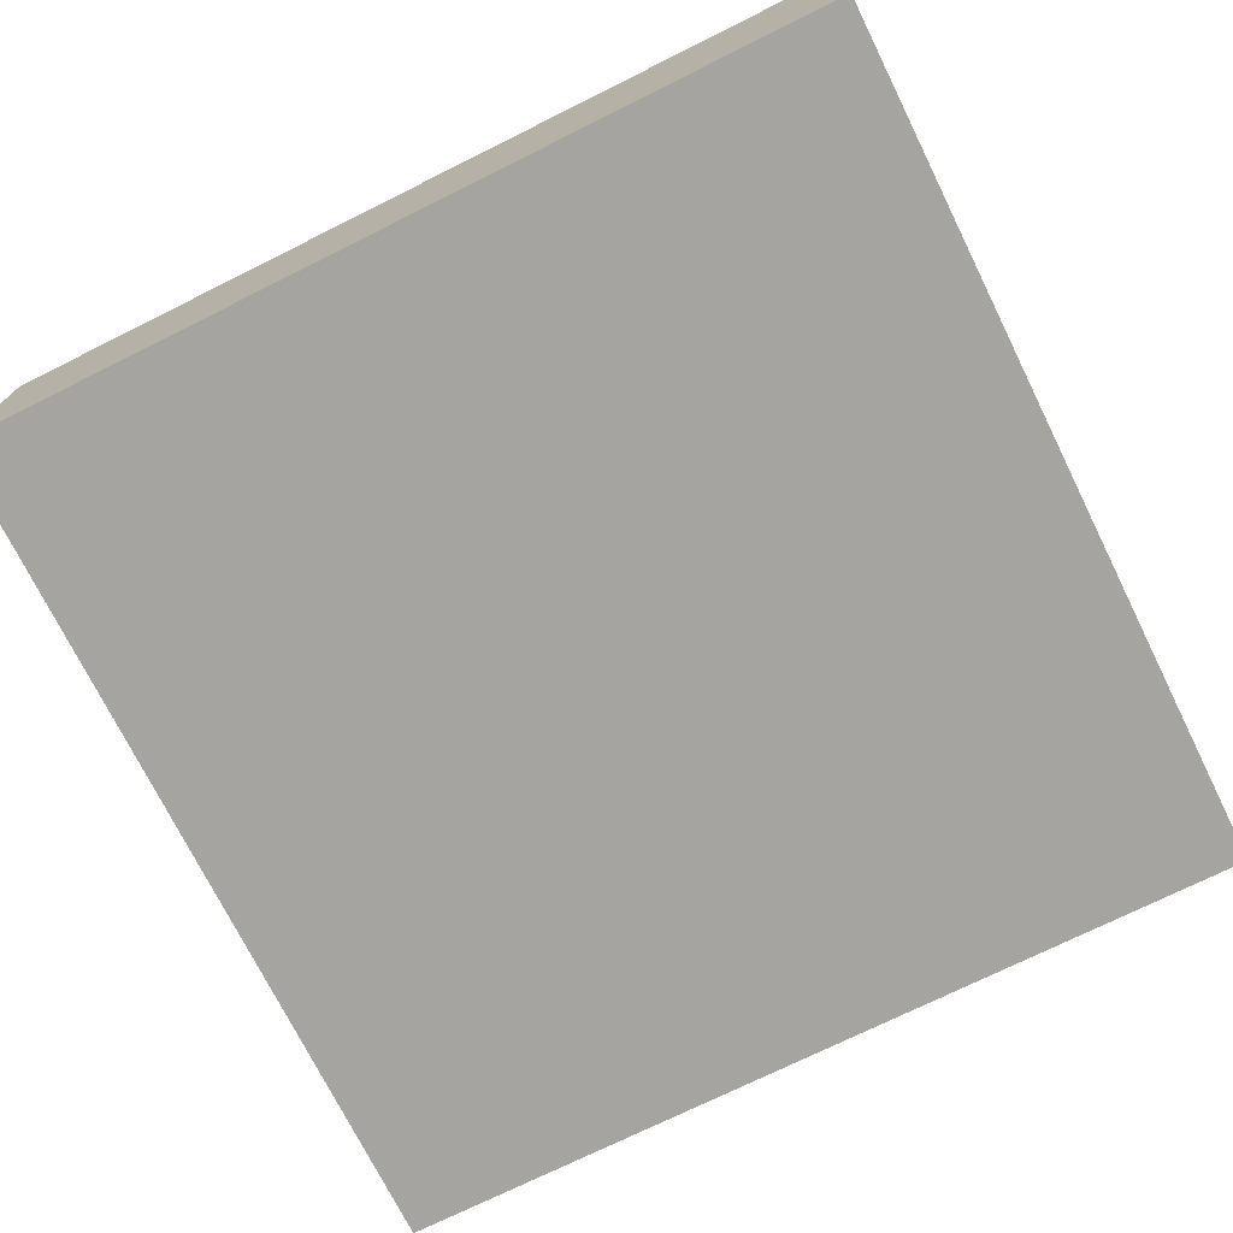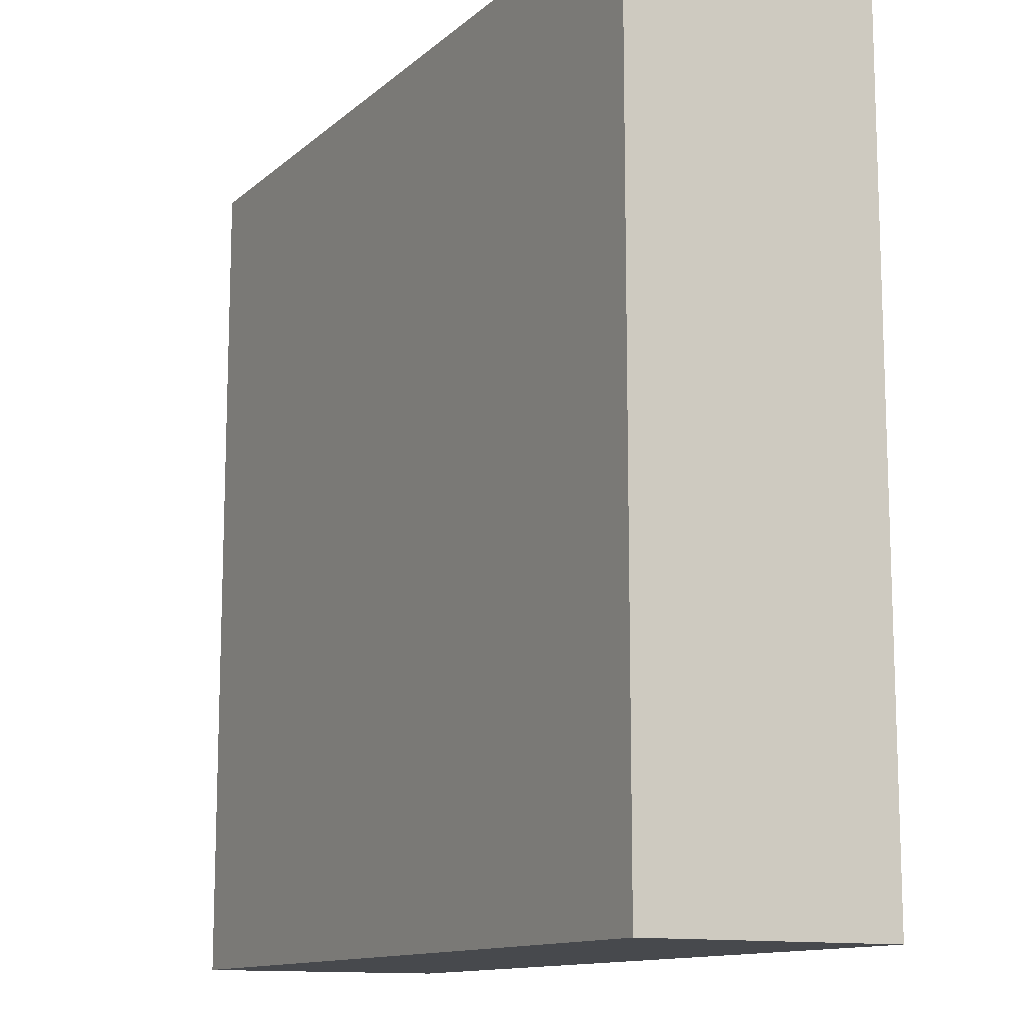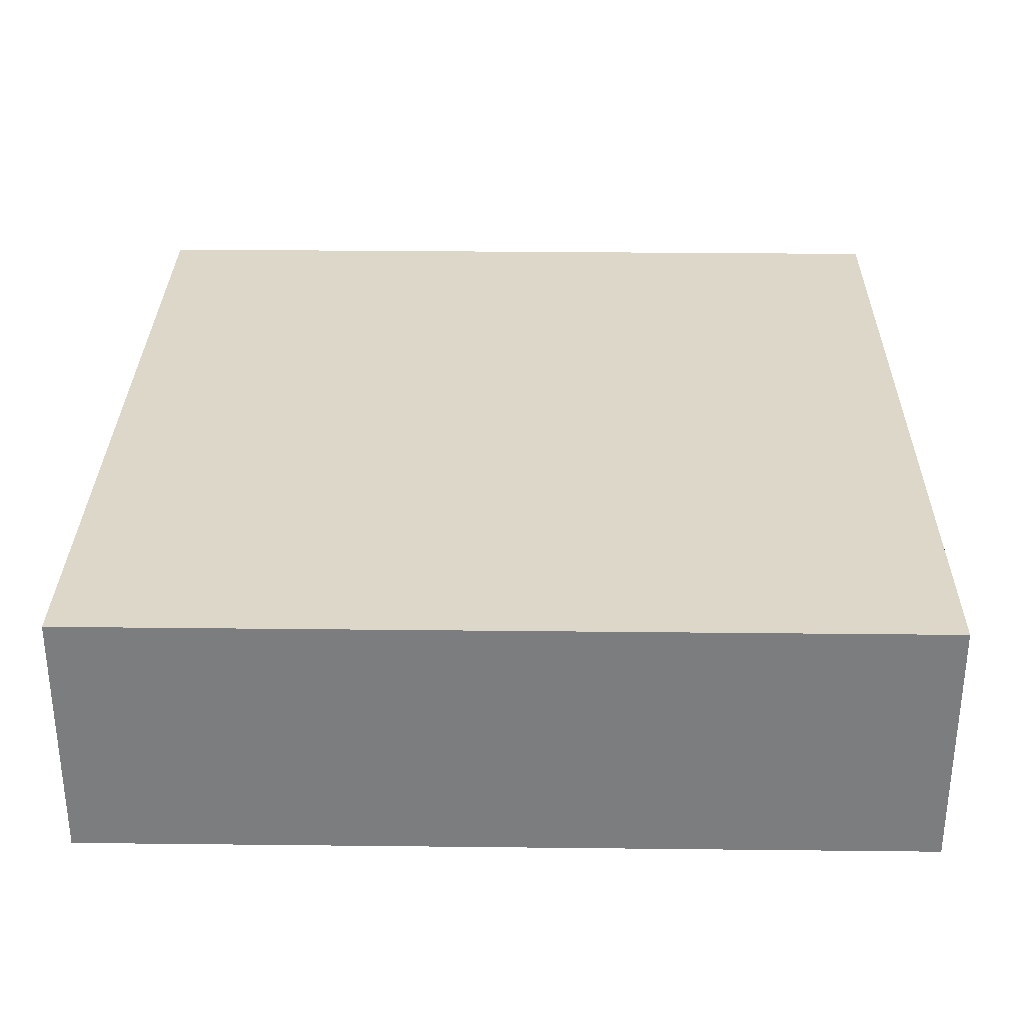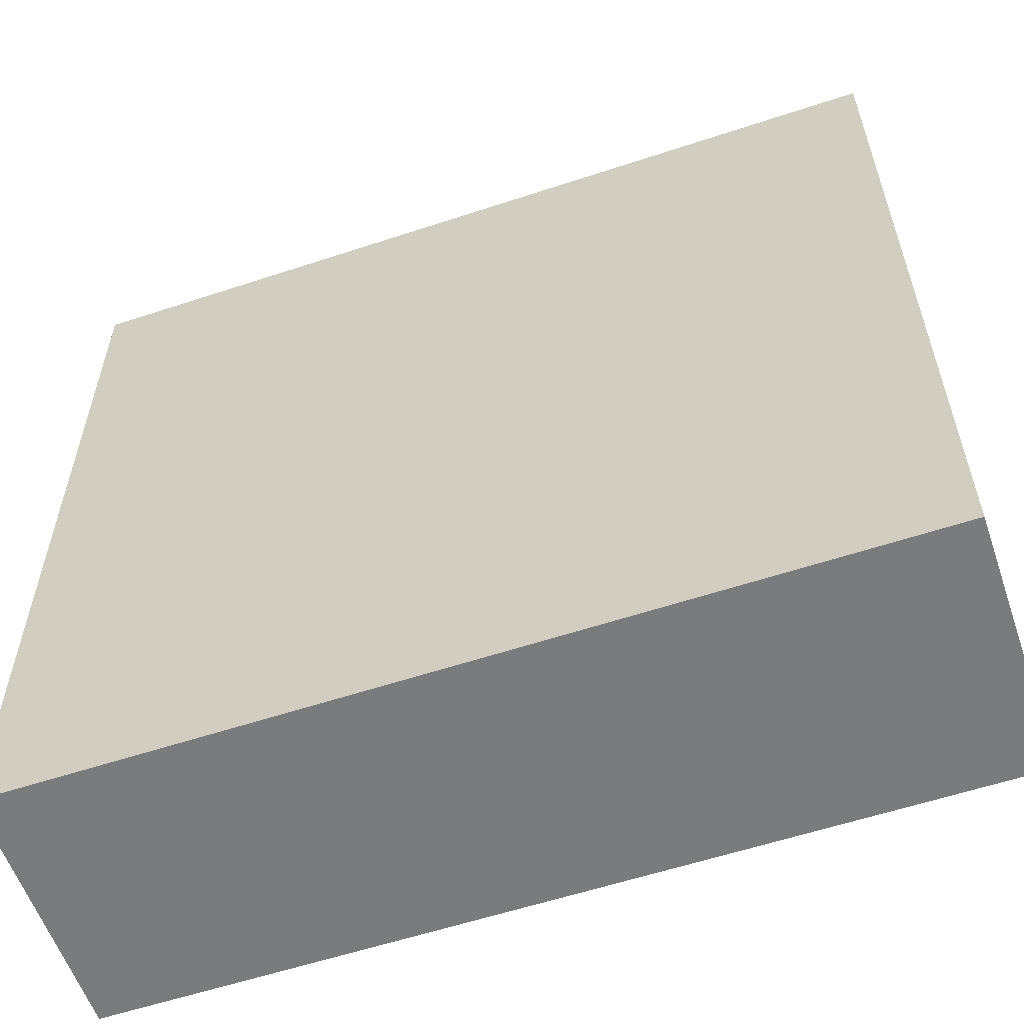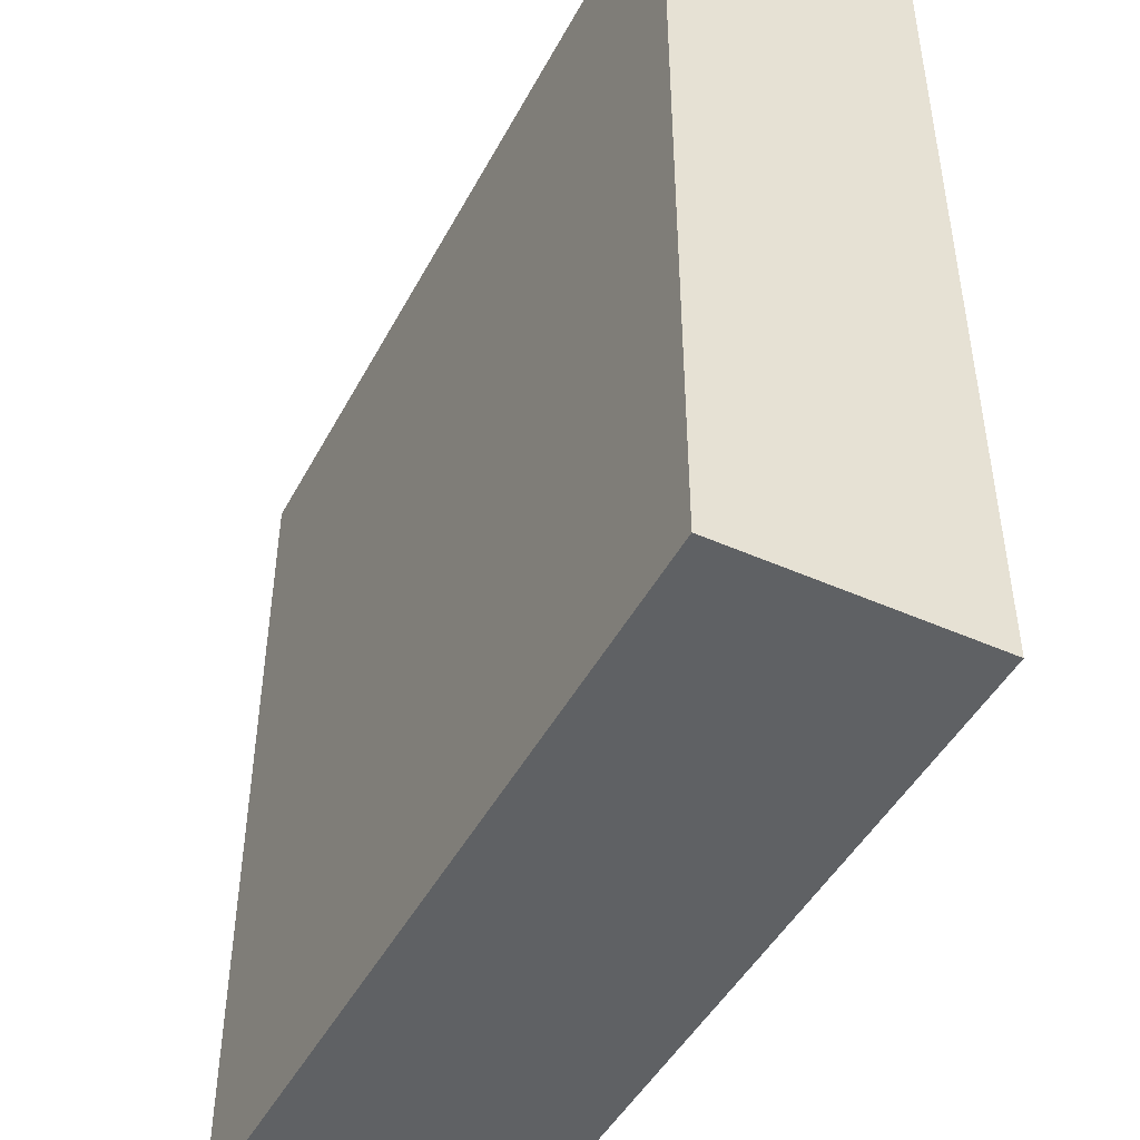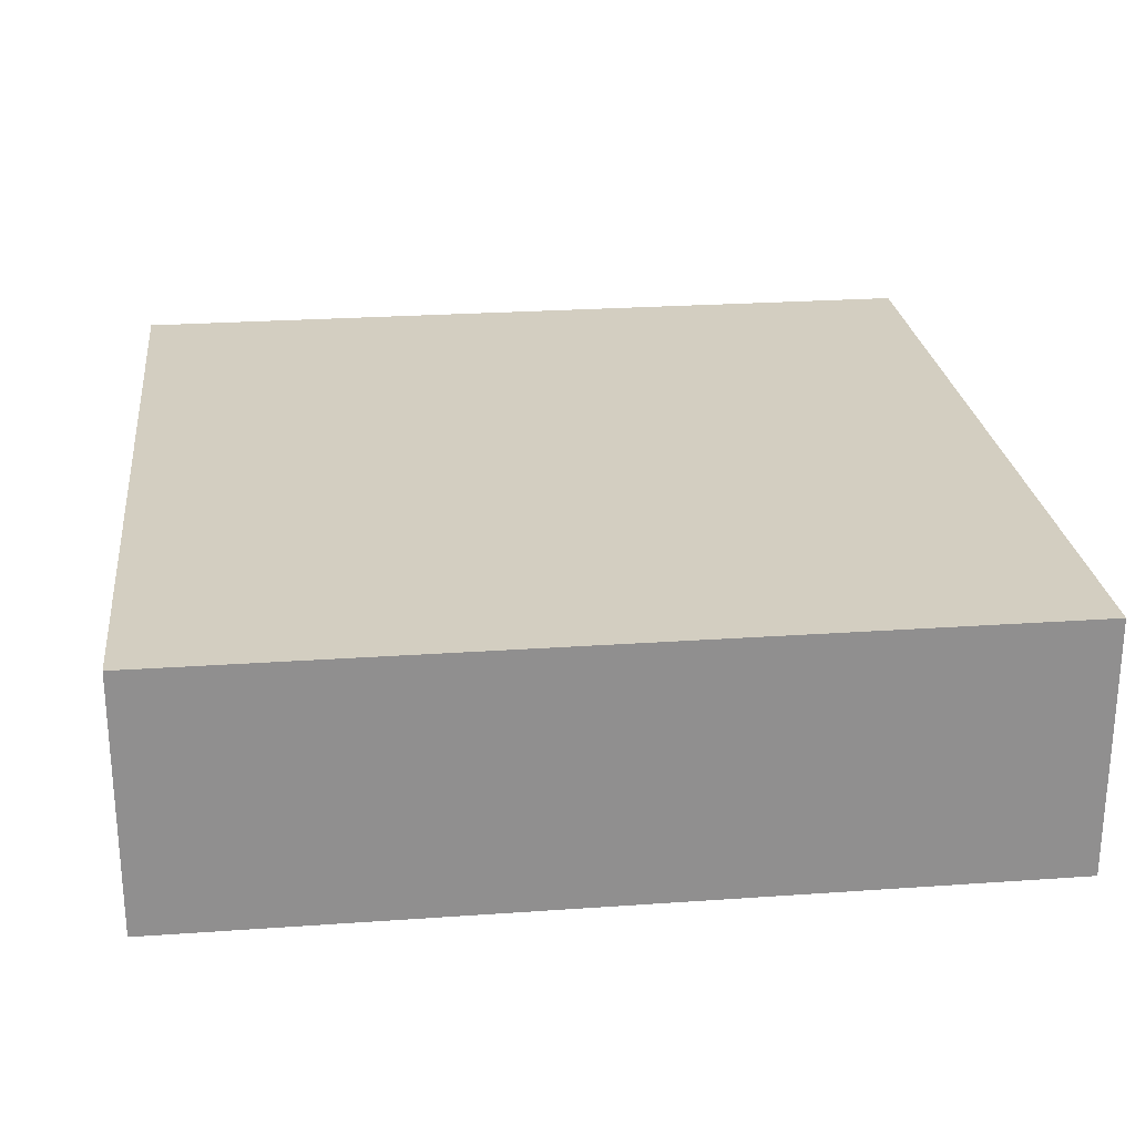
<metadata>
{"format":"obj","ext":"obj","renderer":"f3d","projection":"perspective","resolution":1024,"background":"white","views":[{"elev":-73.5,"azim":-153.6,"up":"+Z"},{"elev":-12.4,"azim":61.4,"up":"+Y"},{"elev":30.9,"azim":0.9,"up":"+Z"},{"elev":-58.3,"azim":18.9,"up":"+Y"},{"elev":-46.5,"azim":63.1,"up":"+Y"},{"elev":25.0,"azim":83.5,"up":"+Z"}]}
</metadata>
<code>
o
v -1 0 -0.4
v -1 0 -1
v -1 2 -0.4
v -1 2 -1
v 1 0 -0.4
v 1 0 -0.5
v 1 0 -0.9
v 1 0 -1
v 1 2 -0.4
v 1 2 -0.5
v 1 2 -0.9
v 1 2 -1
v -1 0 -0.4
v -1 2 -0.4
v 1 0 -0.4
v 1 2 -0.4
v -1 0 -1
v -1 2 -1
v 1 0 -1
v 1 2 -1
v -1 0 -0.4
v 1 0 -0.4
v -0.9 0 -0.5
v 1 0 -0.5
v -0.9 0 -0.9
v 1 0 -0.9
v -1 0 -1
v 1 0 -1
v -1 2 -0.4
v 1 2 -0.4
v -0.9 2 -0.5
v 1 2 -0.5
v -0.9 2 -0.9
v 1 2 -0.9
v -1 2 -1
v 1 2 -1
f 3 2 1
f 4 2 3
f 5 6 9
f 6 7 10
f 9 6 10
f 7 8 11
f 10 7 11
f 11 8 12
f 15 14 13
f 16 14 15
f 17 18 19
f 19 18 20
f 23 22 21
f 24 22 23
f 25 23 21
f 25 24 23
f 26 24 25
f 27 25 21
f 27 26 25
f 28 26 27
f 29 30 31
f 31 30 32
f 29 31 33
f 31 32 33
f 33 32 34
f 29 33 35
f 33 34 35
f 35 34 36

</code>
